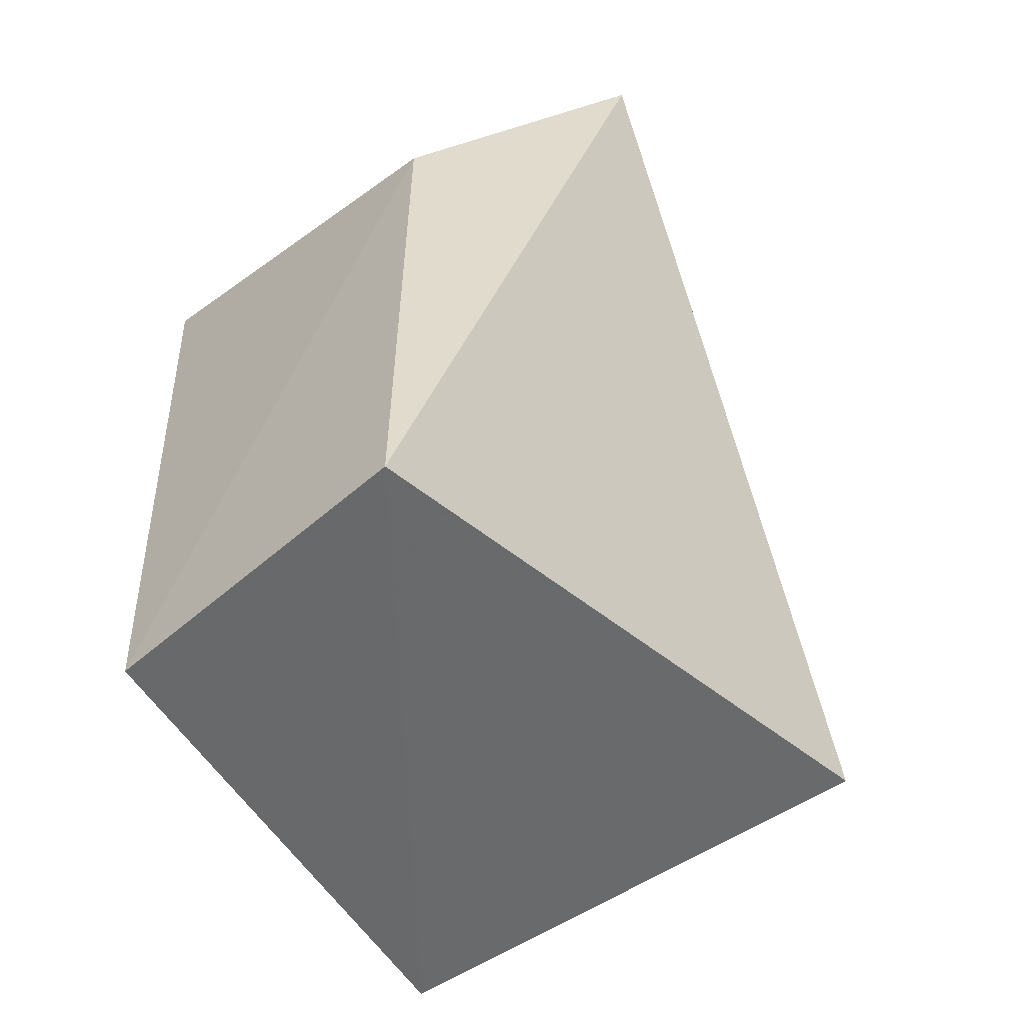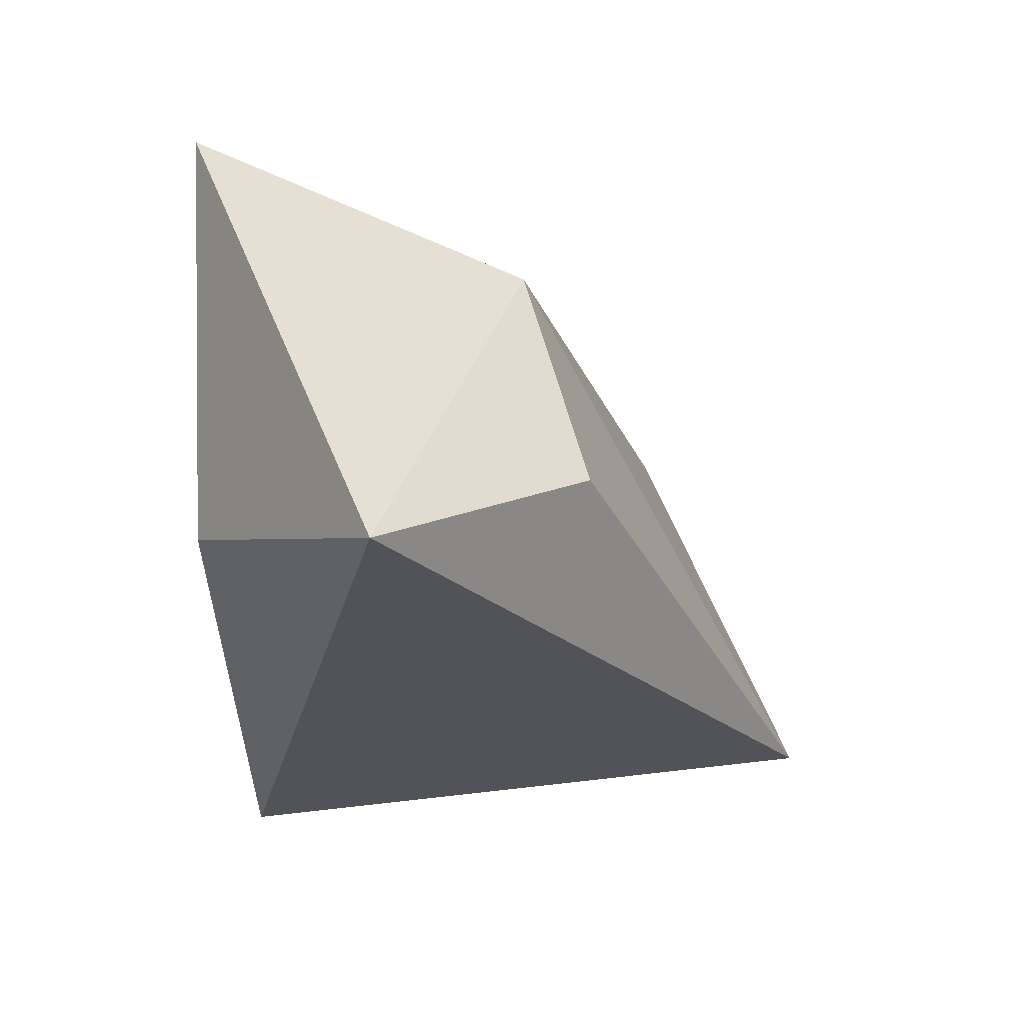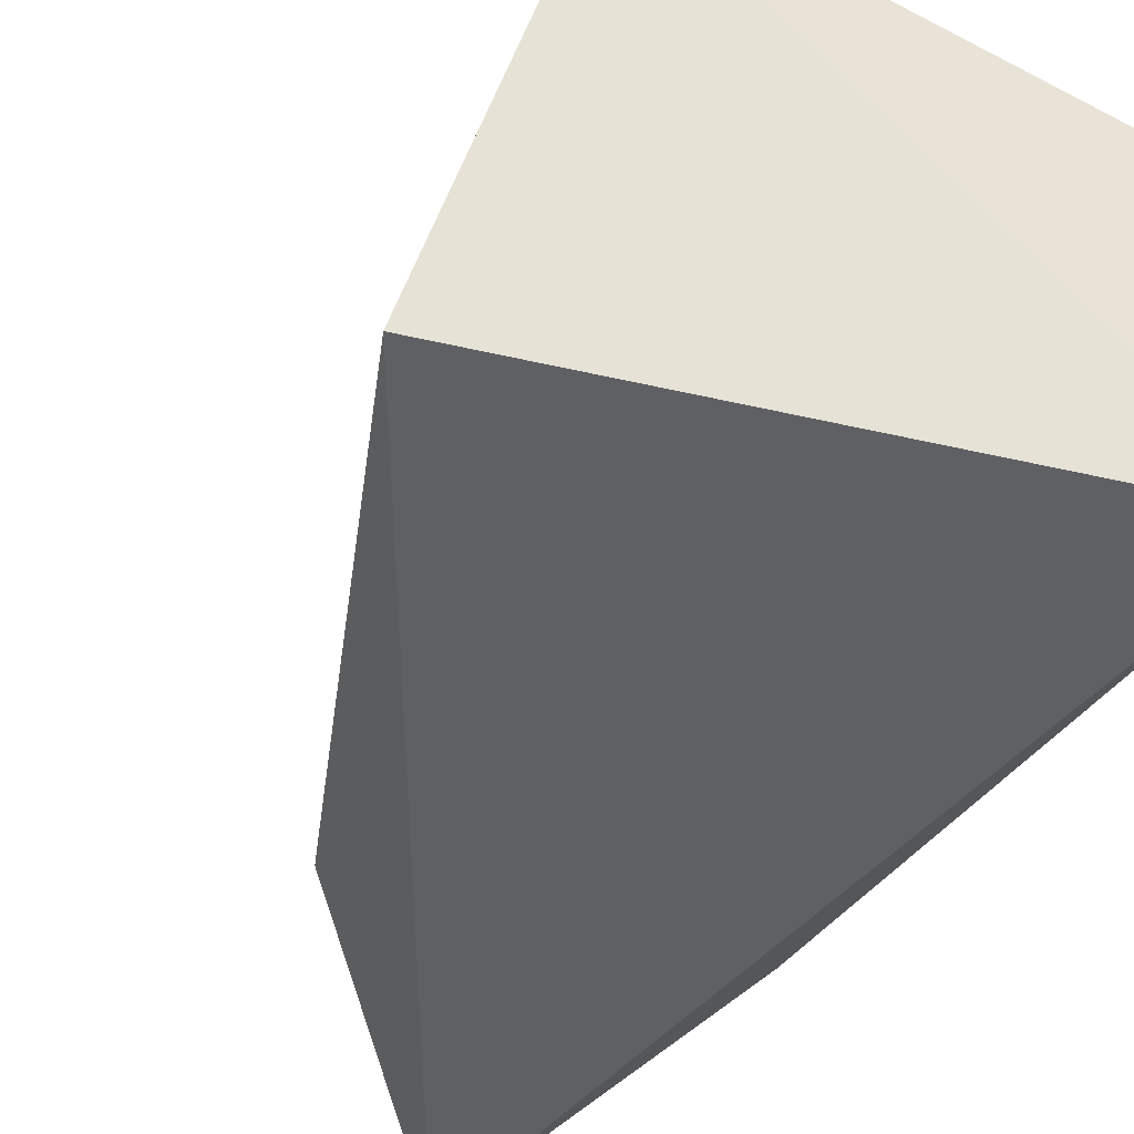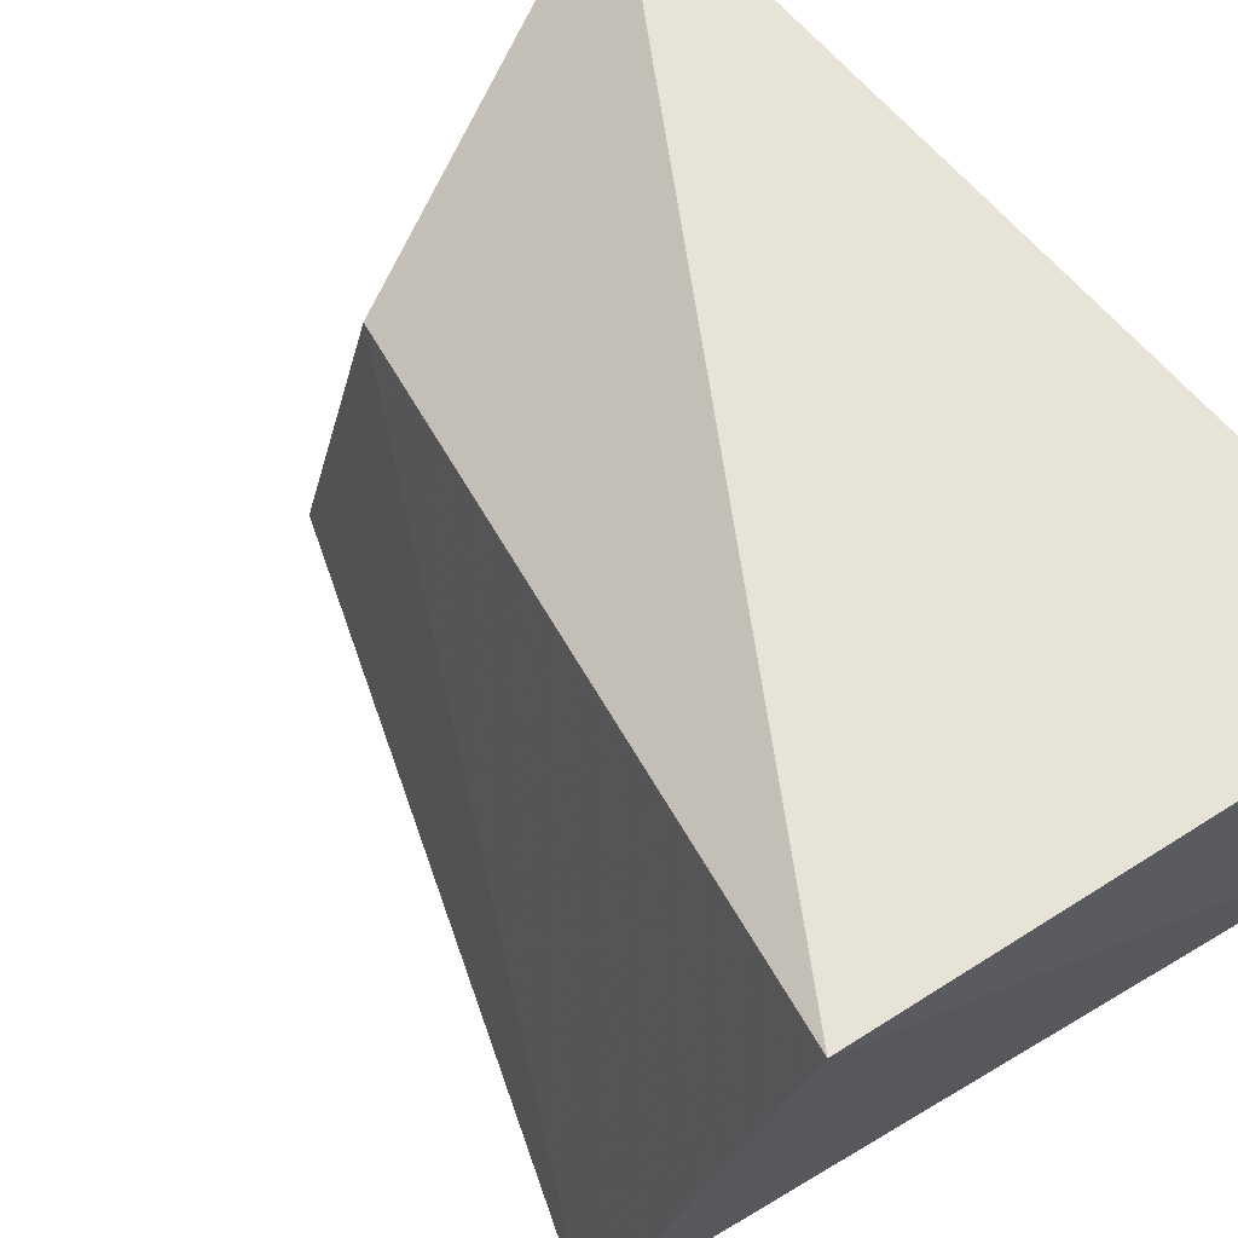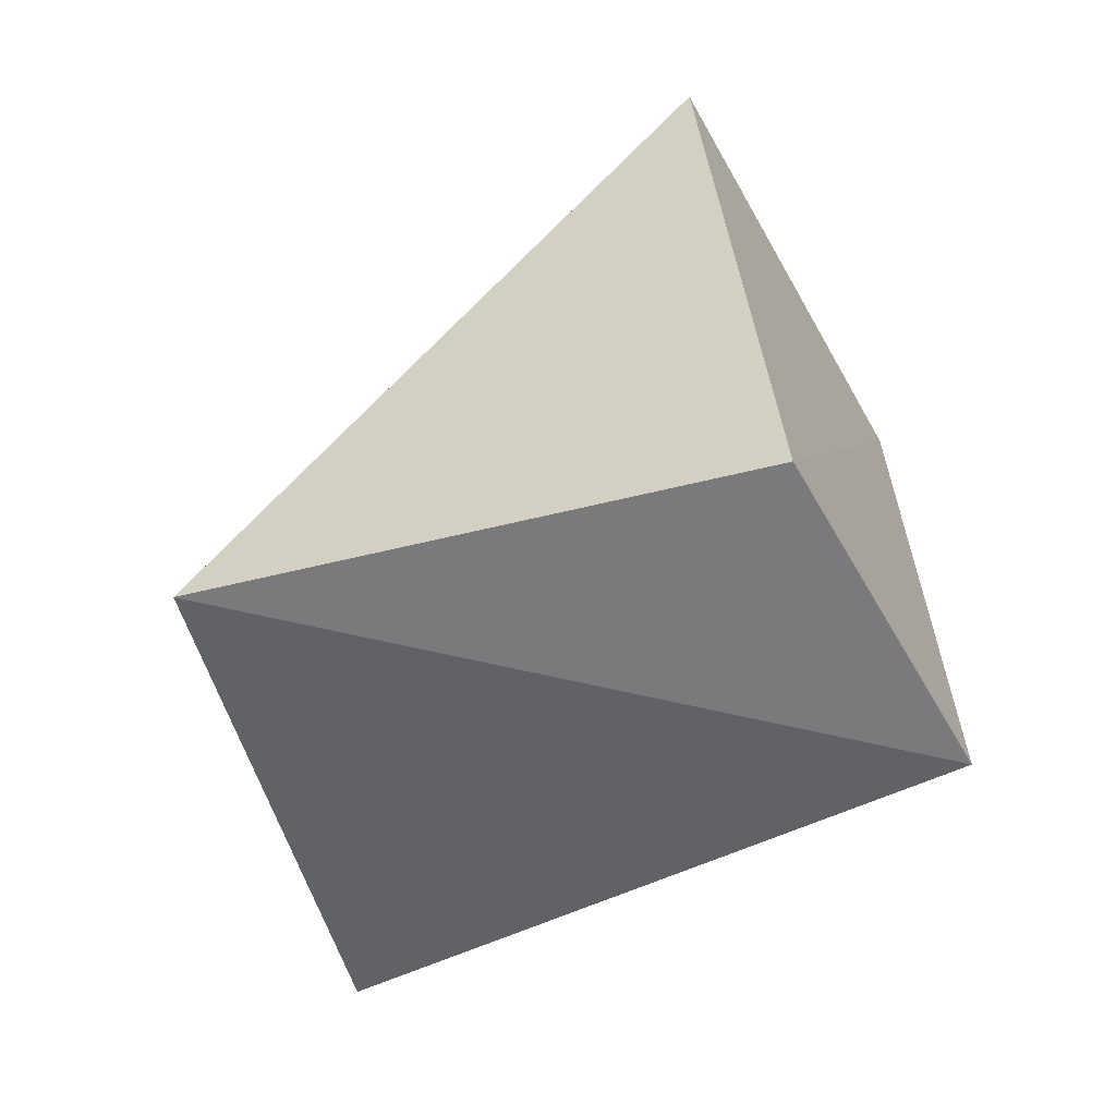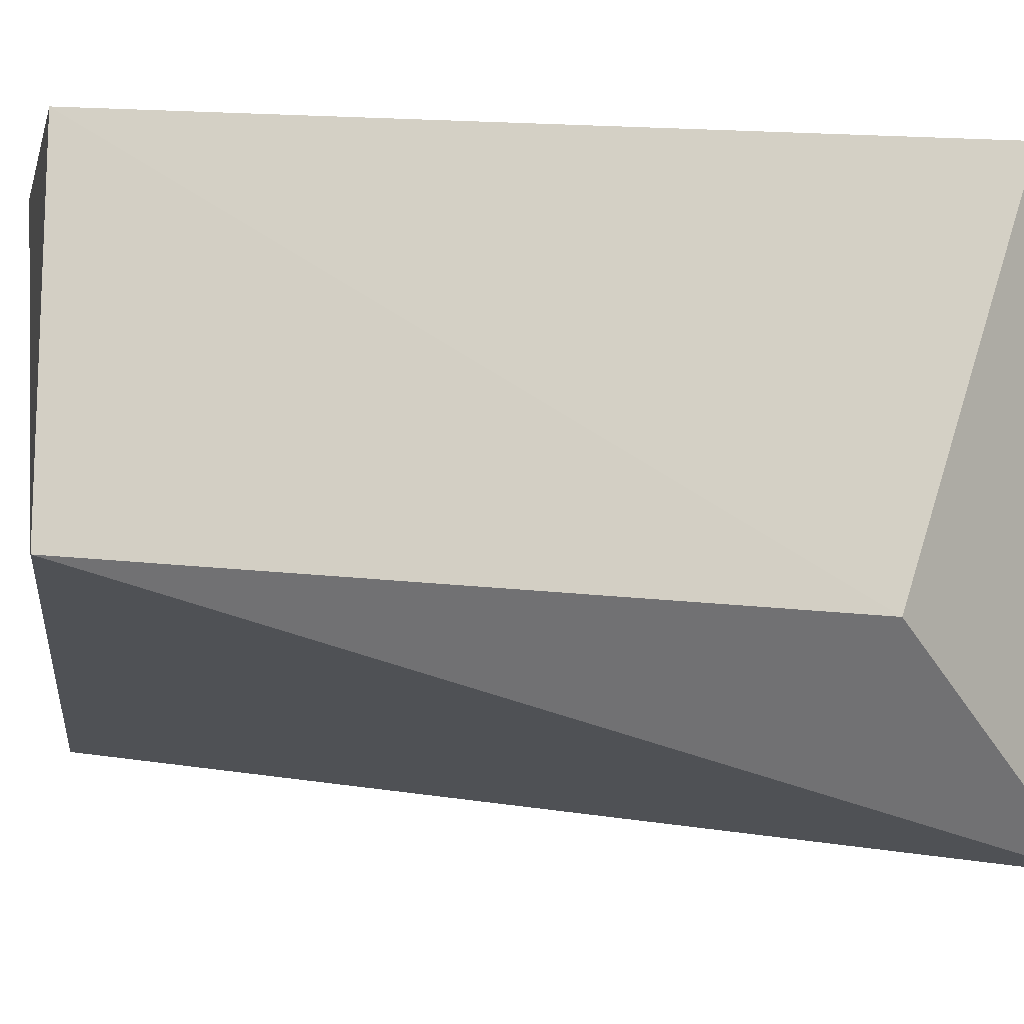
<metadata>
{"format":"obj","ext":"obj","renderer":"f3d","projection":"perspective","resolution":1024,"background":"white","views":[{"elev":-57.4,"azim":-48.1,"up":"+Z"},{"elev":57.5,"azim":-3.6,"up":"+Z"},{"elev":-39.8,"azim":149.0,"up":"+Y"},{"elev":64.8,"azim":137.2,"up":"+Y"},{"elev":-62.5,"azim":-149.9,"up":"+Z"},{"elev":-14.2,"azim":-108.1,"up":"+Y"}]}
</metadata>
<code>
v 0.03949 -0.03633 0.4323
v 0.1254 -0.0112 0.2907
v 0.06974 0.04655 0.3919
v 0.007841 0.06816 0.4119
v 0.006159 -0.00617 0.2652
v 0.1025 0.07688 0.2767
v 0.07832 -0.005639 0.3988
v 0.006159 -0.00617 0.3864
v 0.006159 0.05444 0.2652
f 1 3 4
f 5 2 1
f 6 3 2
f 6 4 3
f 6 2 5
f 7 1 2
f 7 2 3
f 7 3 1
f 8 5 1
f 8 1 4
f 9 6 5
f 9 4 6
f 9 8 4
f 9 5 8

</code>
